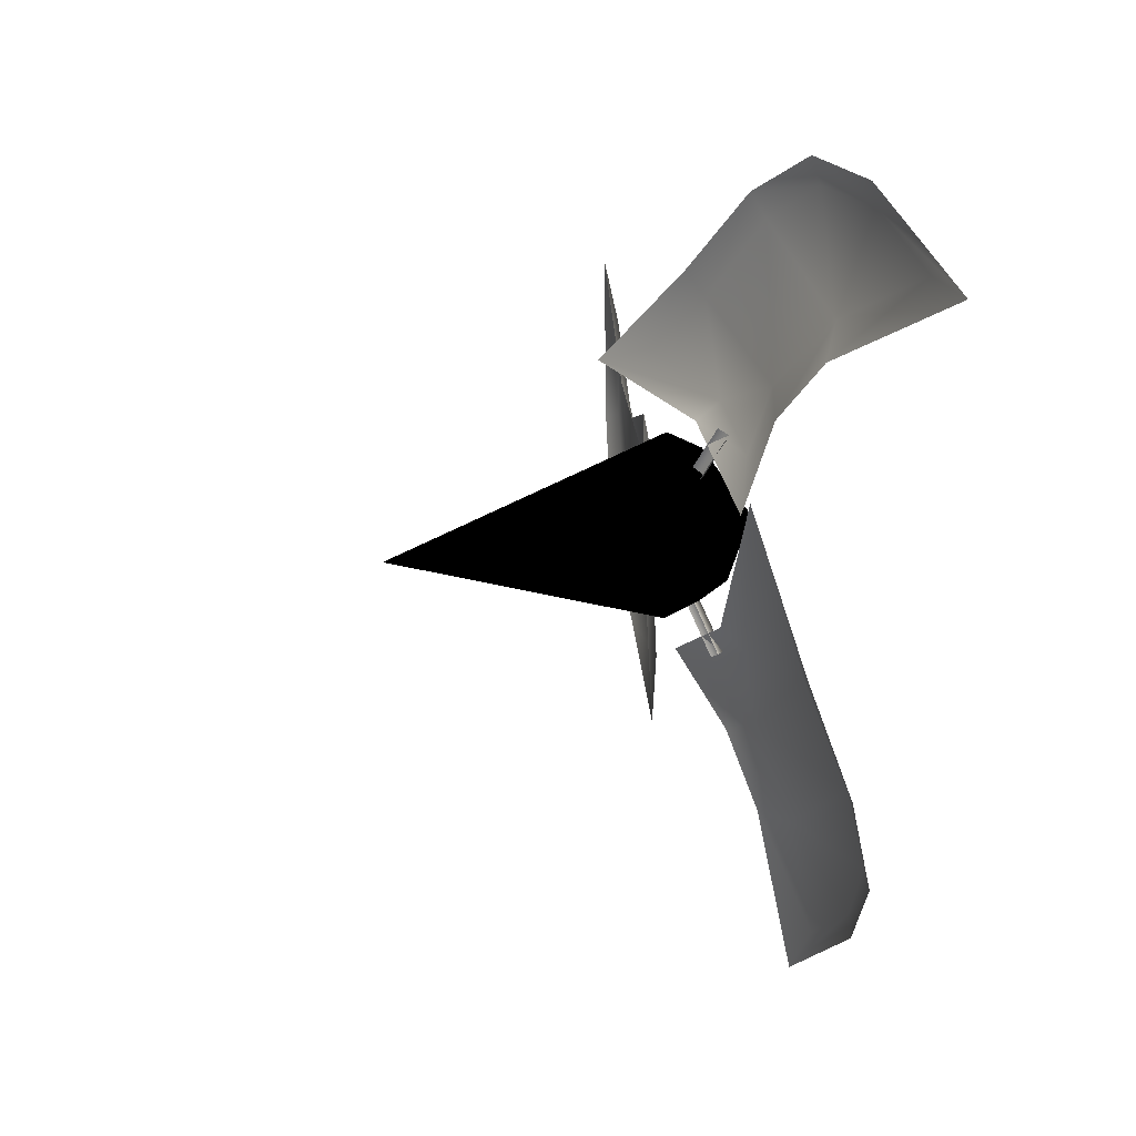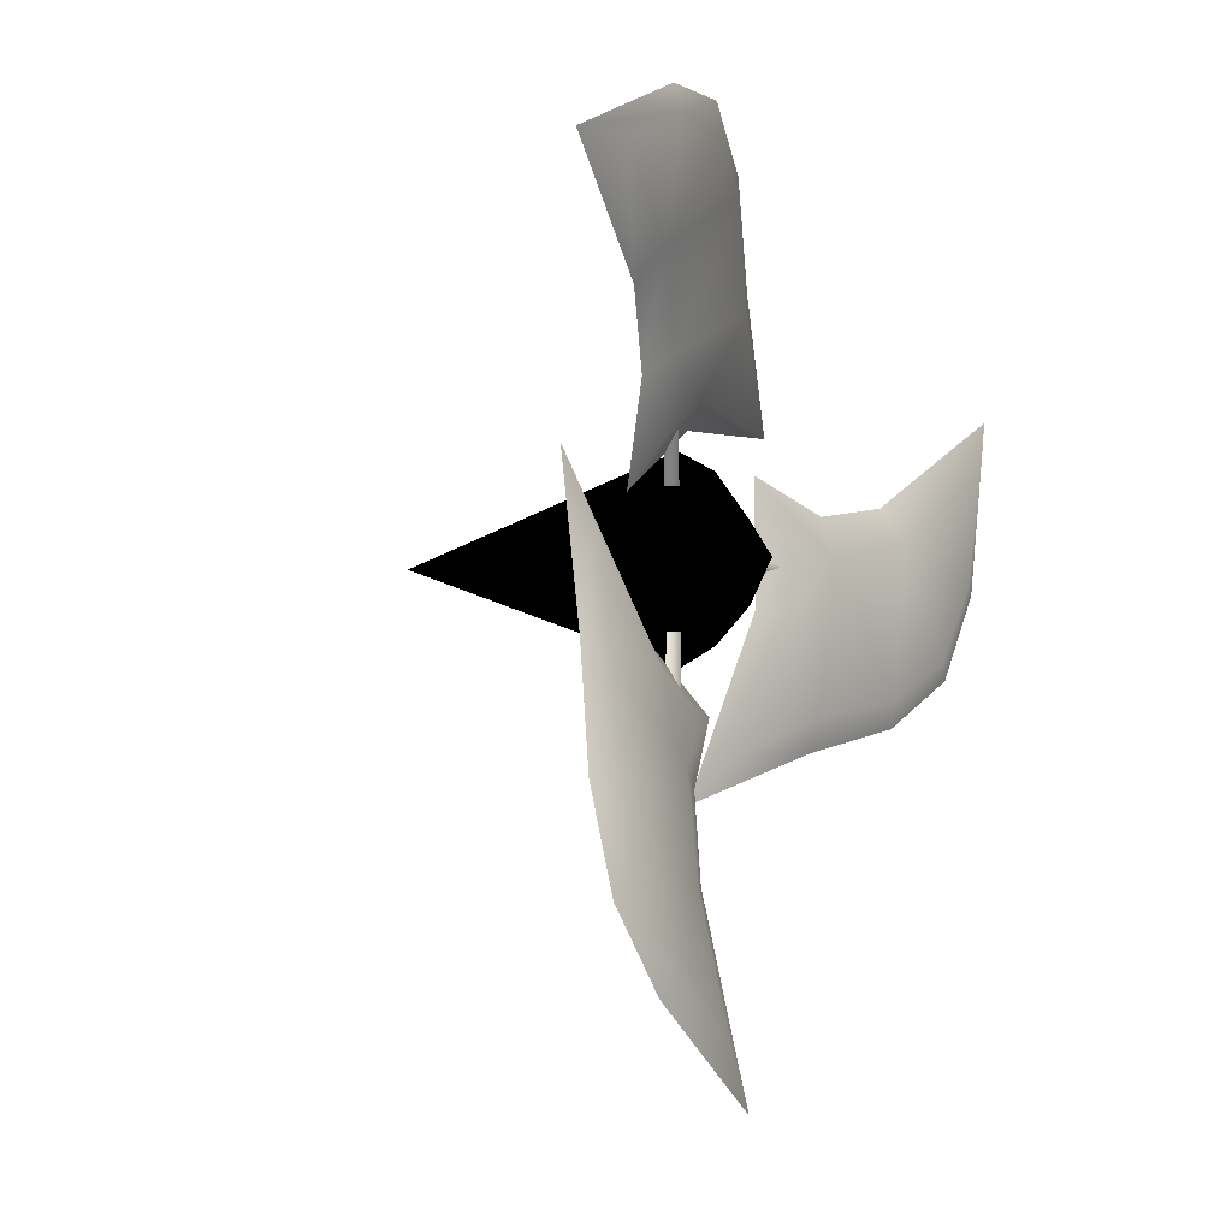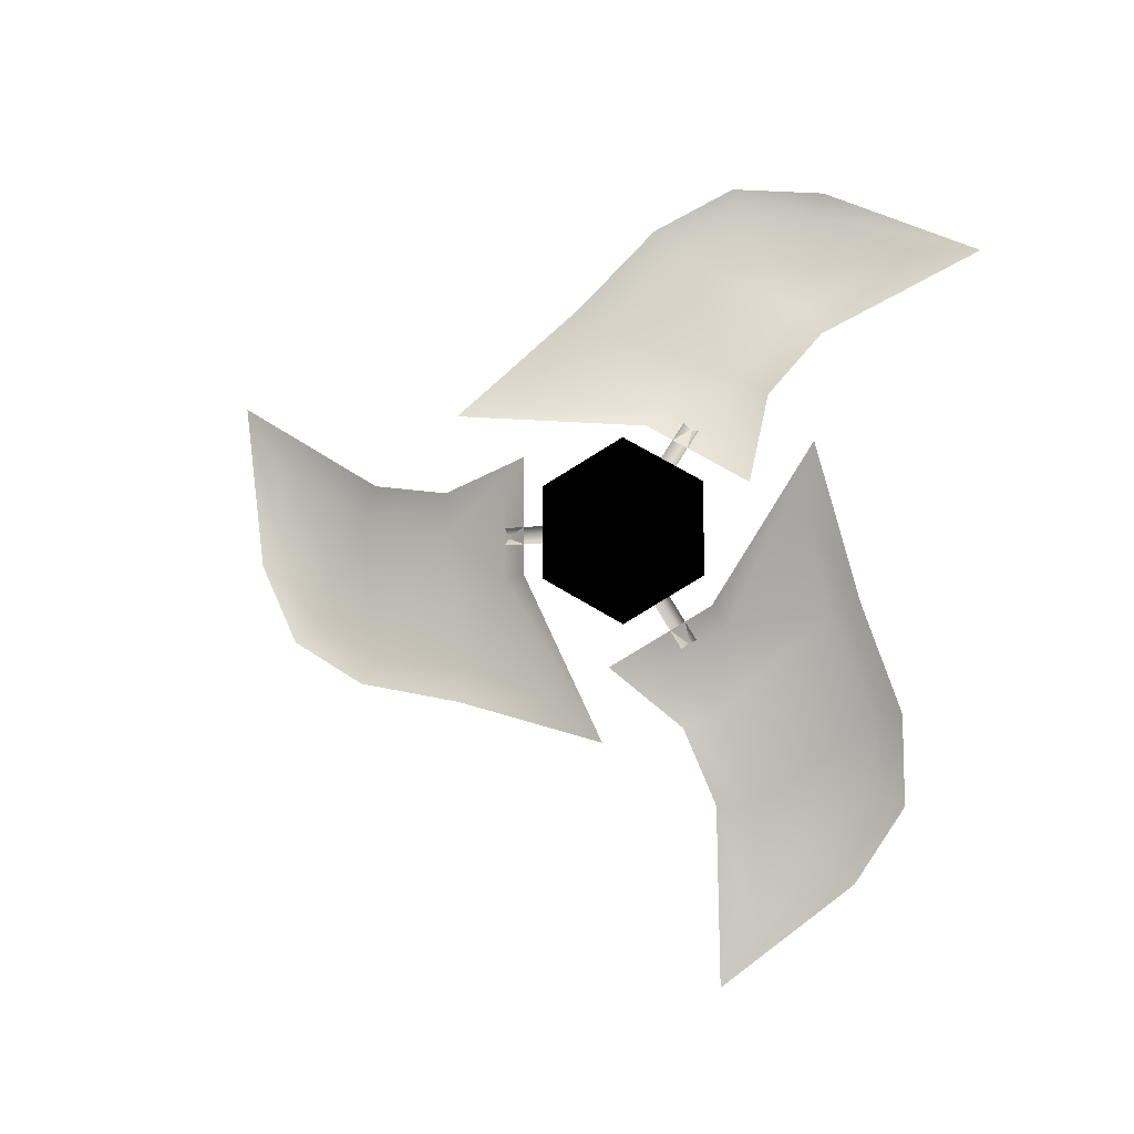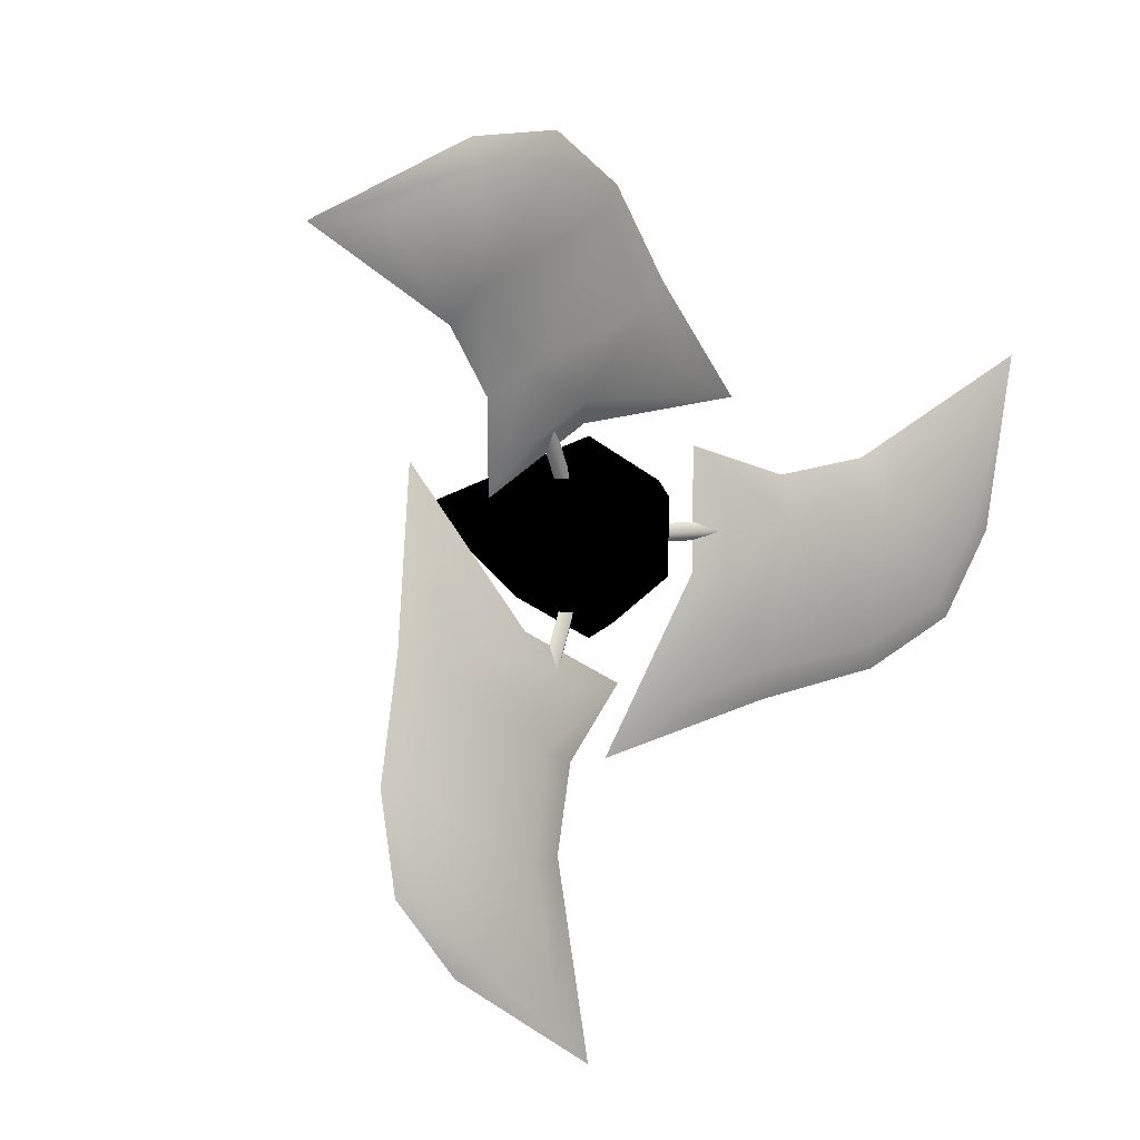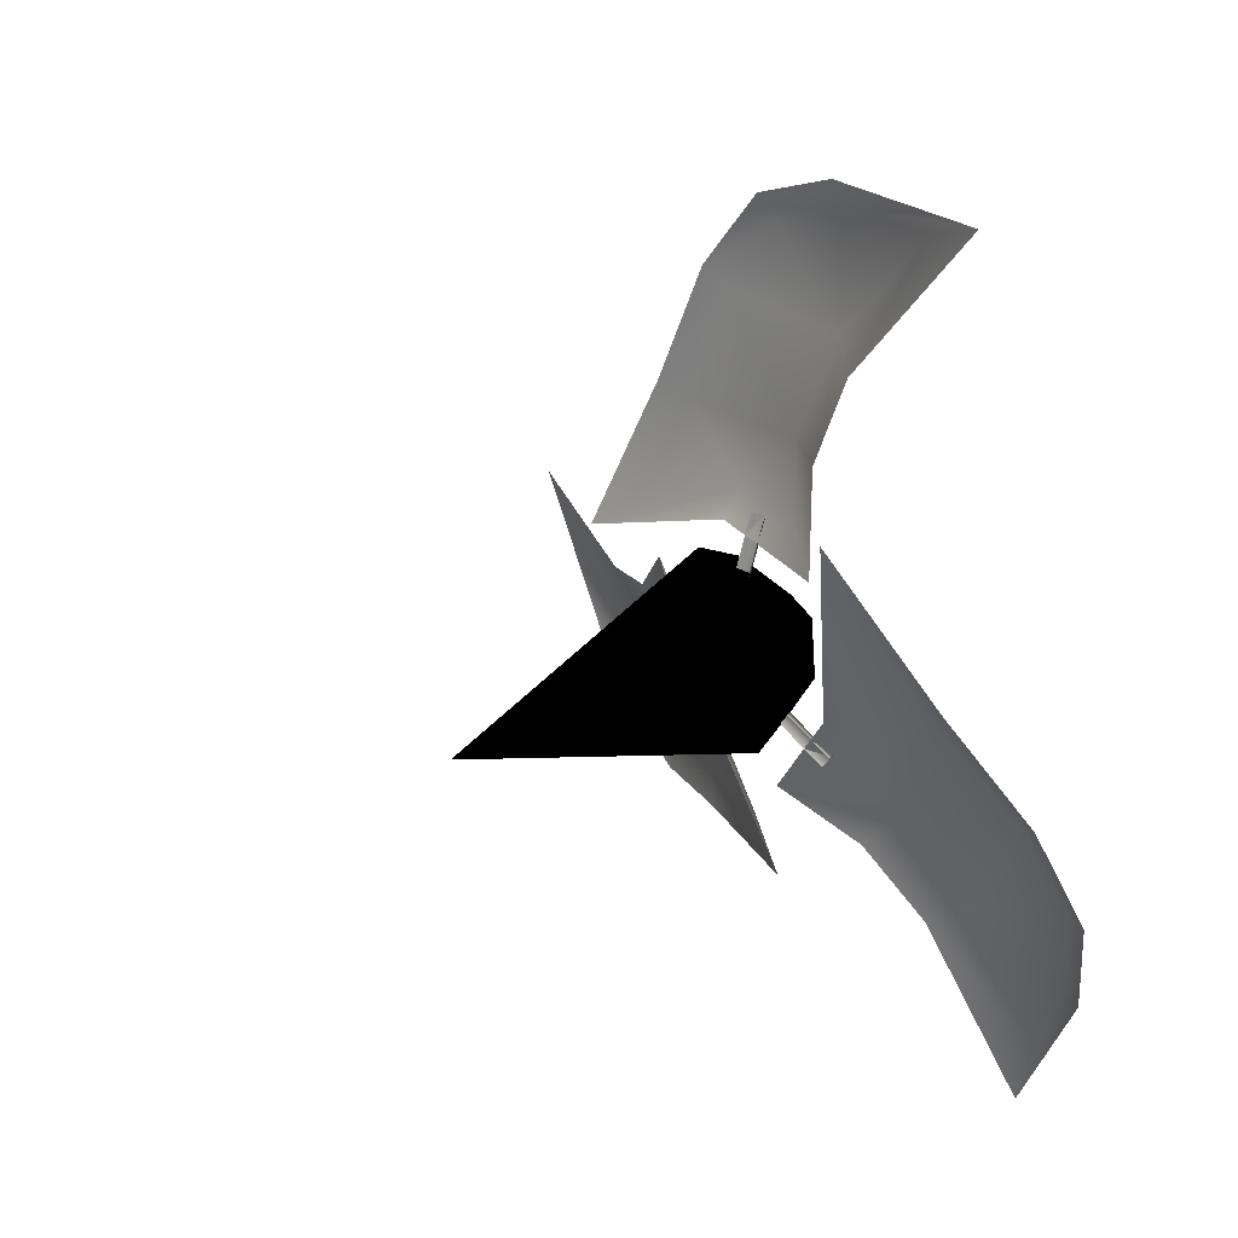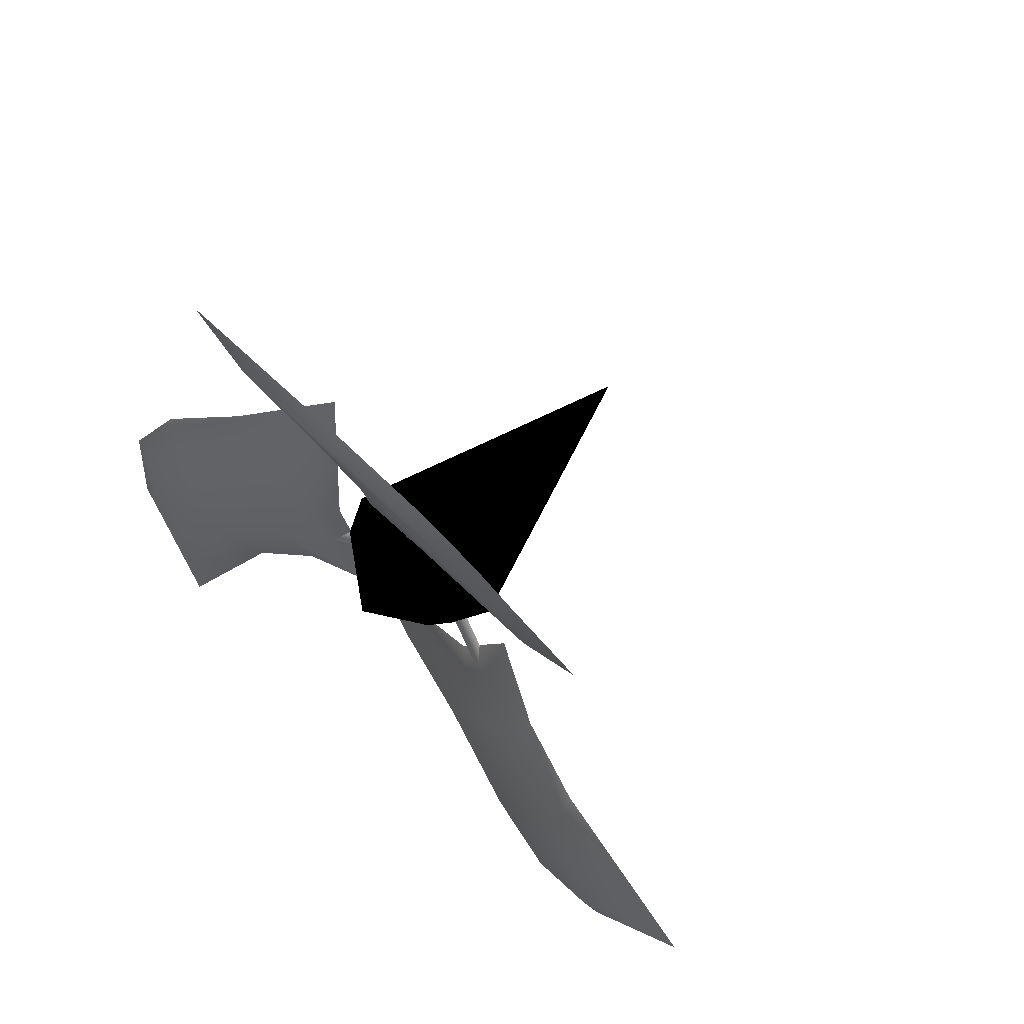
<metadata>
{"format":"obj","ext":"obj","renderer":"f3d","projection":"perspective","resolution":1024,"background":"white","views":[{"elev":20.2,"azim":-20.8,"up":"+Z"},{"elev":-2.4,"azim":29.9,"up":"+Z"},{"elev":-6.2,"azim":-78.4,"up":"+Z"},{"elev":9.2,"azim":54.1,"up":"+Z"},{"elev":33.8,"azim":-34.1,"up":"+Y"},{"elev":63.2,"azim":134.1,"up":"+Y"}]}
</metadata>
<code>
v 5404 334.7 681.7
v 5391 334.7 686
v 5404 338.4 683.9
v 5404 330.9 683.9
v 5405 331.7 684.3
v 5405 331.7 687.7
v 5408 334.7 686
v 5405 334.7 689.5
v 5404 330.9 688.2
v 5391 334.7 686
v 5404 334.7 690.3
v 5405 337.6 687.7
v 5408 334.7 686
v 5405 337.6 684.3
v 5404 338.4 688.2
v 5391 334.7 686
v 5404 338.4 683.9
v 5405 334.7 682.6
v 5408 334.7 686
v 5405 337.6 684.3
g polygon0
f 1 2 3
f 1 4 2
f 5 4 1
f 5 6 4
f 7 6 5
f 7 8 6
f 9 10 4
f 9 11 10
f 8 11 9
f 8 12 11
f 13 12 8
f 13 14 12
f 15 16 11
f 15 17 16
f 14 17 15
f 18 1 3
f 18 5 1
f 19 5 18
f 6 9 4
f 6 8 9
f 12 15 11
f 12 14 15
f 20 18 3
f 20 19 18
v 5406 330.6 677.9
v 5405 335.5 679.8
v 5405 333 680
v 5406 332.2 677.1
v 5407 329.2 673.6
v 5407 330.9 673.5
v 5409 329.3 667.8
v 5409 331 665.1
v 5409 325.6 670.6
v 5406 329.8 693.5
v 5405 329 688.2
v 5405 330.4 690.4
v 5406 328.2 692.5
v 5407 326.7 696.8
v 5407 325.8 695.4
v 5409 321.6 699.7
v 5409 318.5 699.5
v 5409 325.9 701.5
v 5406 343.6 686.4
v 5405 339.5 689.7
v 5405 340.6 687.4
v 5406 343.5 688.3
v 5407 348.1 687.4
v 5407 347.3 688.9
v 5409 353.1 690.4
v 5409 354.5 693.2
v 5409 352.5 685.7
v 5405 324 682.6
v 5405 326.4 686.6
v 5404 325.9 689.9
v 5406 325.5 682.2
v 5407 322.3 677.7
v 5407 323.6 677.6
v 5408 323.5 673.9
v 5405 337.1 696.8
v 5405 339.4 692.8
v 5404 342.5 691.6
v 5406 336 695.8
v 5407 333.7 700.7
v 5407 332.9 699.7
v 5408 329.8 701.6
v 5405 342.8 678.4
v 5405 338.2 678.4
v 5404 335.6 676.3
v 5406 342.5 679.8
v 5407 348 679.4
v 5407 347.4 680.6
v 5408 350.7 682.3
v 5407 323.6 677.6
v 5406 330.6 677.9
v 5406 325.5 682.2
v 5407 329.2 673.6
v 5408 323.5 673.9
v 5409 325.6 670.6
v 5405 330.2 681.6
v 5404 325.9 689.9
v 5405 326.4 686.6
v 5405 330.7 682.6
v 5405 333 680
v 5405 335.5 679.8
v 5408 322.3 673.5
v 5408 324.7 669.9
v 5407 332.9 699.7
v 5406 329.8 693.5
v 5406 336 695.8
v 5407 326.7 696.8
v 5408 329.8 701.6
v 5409 325.9 701.5
v 5405 333.1 692
v 5404 342.5 691.6
v 5405 339.4 692.8
v 5405 333.7 691
v 5405 330.4 690.4
v 5405 329 688.2
v 5408 330.1 702.8
v 5408 325.8 702.5
v 5407 347.4 680.6
v 5406 343.6 686.4
v 5406 342.5 679.8
v 5407 348.1 687.4
v 5408 350.7 682.3
v 5409 352.5 685.7
v 5405 340.7 684.2
v 5404 335.6 676.3
v 5405 338.2 678.4
v 5405 339.5 684.2
v 5405 340.6 687.4
v 5405 339.5 689.7
v 5408 351.6 681.5
v 5408 353.5 685.3
v 5405 330.2 681.6
v 5405 333 680
v 5405 326.4 686.6
v 5405 333.1 692
v 5405 330.4 690.4
v 5405 339.4 692.8
v 5405 340.7 684.2
v 5405 340.6 687.4
v 5405 338.2 678.4
v 5409 329.3 667.8
v 5409 321.6 699.7
v 5409 353.1 690.4
g polygon1
f 21 22 23
f 21 24 22
f 25 24 21
f 25 26 24
f 27 26 25
f 27 28 26
f 29 28 27
f 30 31 32
f 30 33 31
f 34 33 30
f 34 35 33
f 36 35 34
f 36 37 35
f 38 37 36
f 39 40 41
f 39 42 40
f 43 42 39
f 43 44 42
f 45 44 43
f 45 46 44
f 47 46 45
f 48 49 50
f 48 51 49
f 52 51 48
f 52 53 51
f 54 53 52
f 55 56 57
f 55 58 56
f 59 58 55
f 59 60 58
f 61 60 59
f 62 63 64
f 62 65 63
f 66 65 62
f 66 67 65
f 68 67 66
f 69 70 71
f 69 72 70
f 73 72 69
f 73 74 72
f 75 76 77
f 75 78 76
f 79 78 75
f 79 80 78
f 81 54 52
f 81 29 54
f 82 29 81
f 82 28 29
f 83 84 85
f 83 86 84
f 87 86 83
f 87 88 86
f 89 90 91
f 89 92 90
f 93 92 89
f 93 94 92
f 95 61 59
f 95 38 61
f 96 38 95
f 96 37 38
f 97 98 99
f 97 100 98
f 101 100 97
f 101 102 100
f 103 104 105
f 103 106 104
f 107 106 103
f 107 108 106
f 109 68 66
f 109 47 68
f 110 47 109
f 110 46 47
f 111 70 112
f 111 71 70
f 113 71 111
f 114 84 115
f 114 85 84
f 116 85 114
f 117 98 118
f 117 99 98
f 119 99 117
f 120 72 74
f 121 86 88
f 122 100 102
v 5405 331.9 680.9
v 5404 333 683.8
v 5405 331.5 681
v 5404 333.4 683.7
v 5405 332.2 680.6
v 5404 333.7 683.3
v 5405 331.7 690.8
v 5404 333.6 688.4
v 5405 332 691.1
v 5404 333.3 688.1
v 5405 331.3 690.7
v 5404 332.9 688
v 5405 340.4 686
v 5404 337.4 685.6
v 5405 340.5 685.6
v 5404 337.2 686
v 5405 340.5 686.4
v 5404 337.4 686.4
g polygon2
f 123 124 125
f 123 126 124
f 127 126 123
f 127 128 126
f 129 130 131
f 129 132 130
f 133 132 129
f 133 134 132
f 135 136 137
f 135 138 136
f 139 138 135
f 139 140 138

</code>
